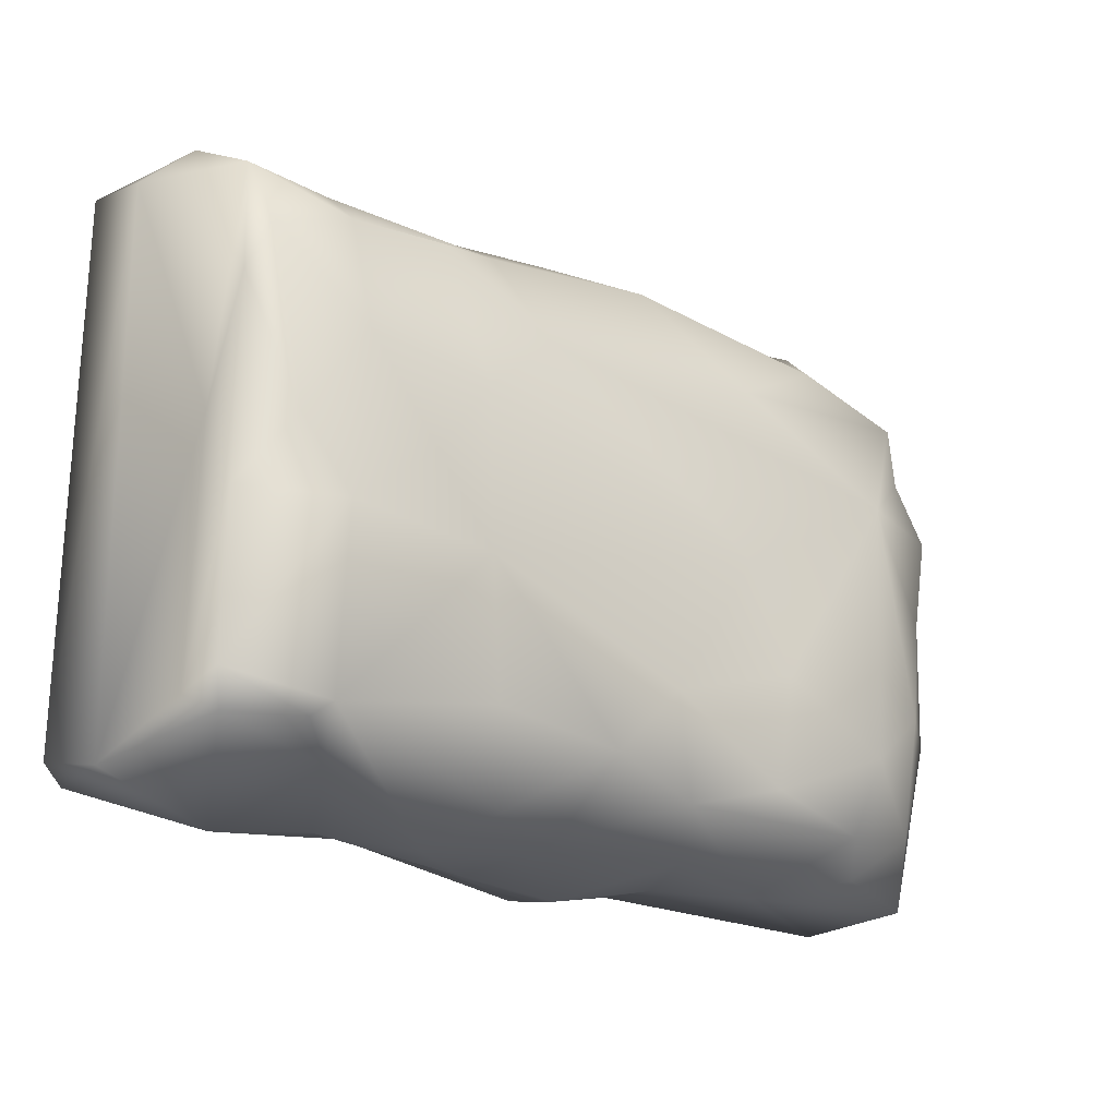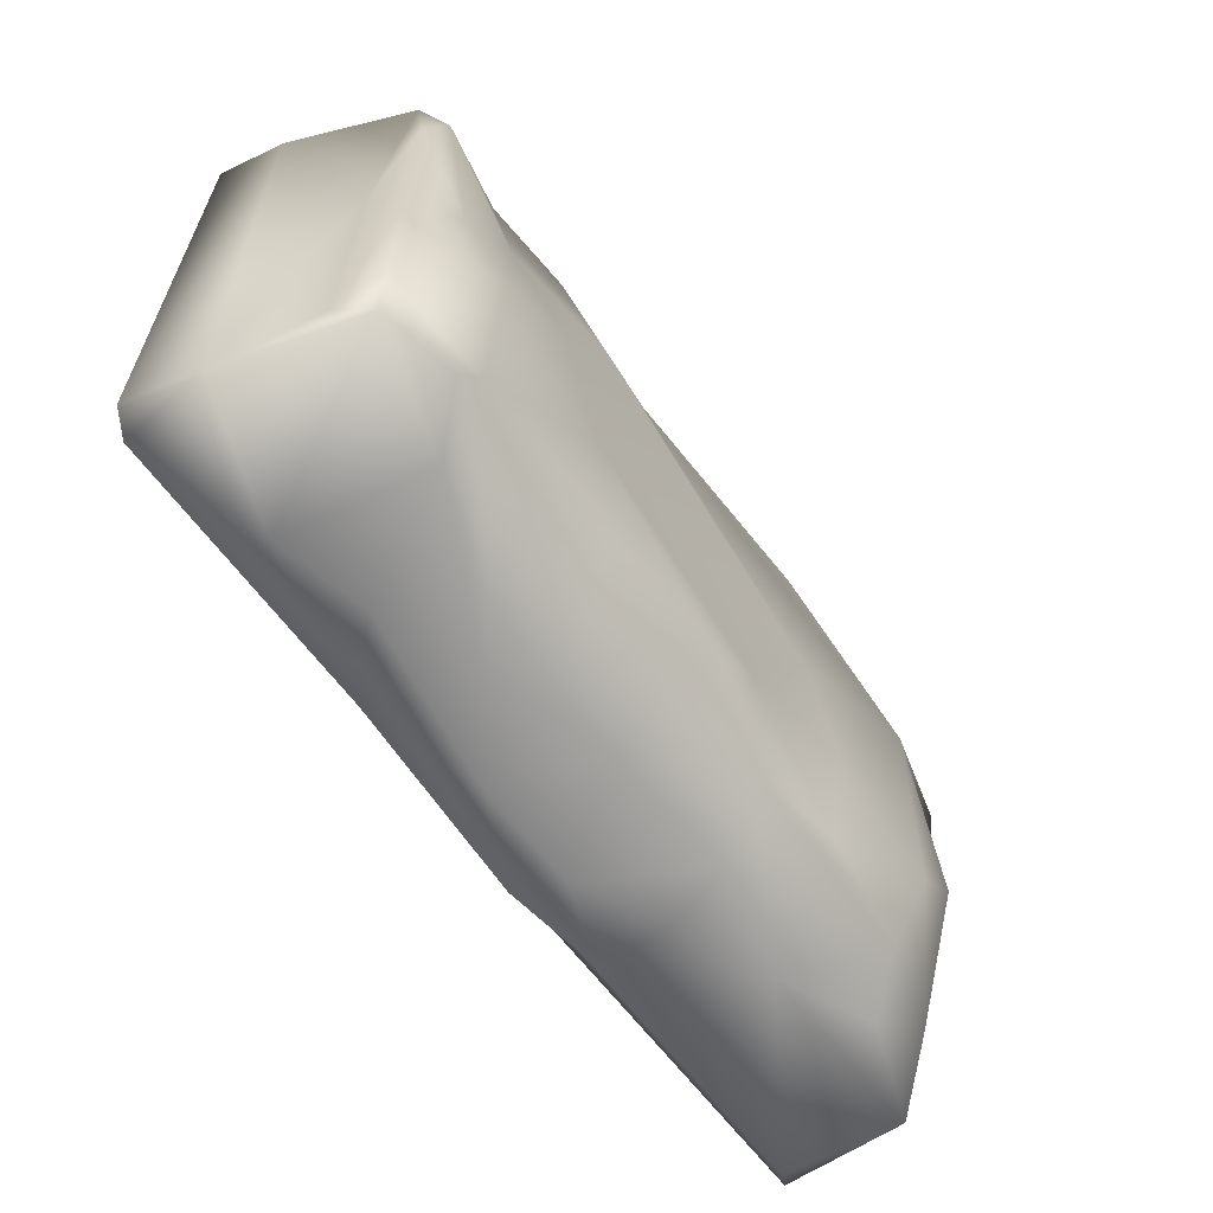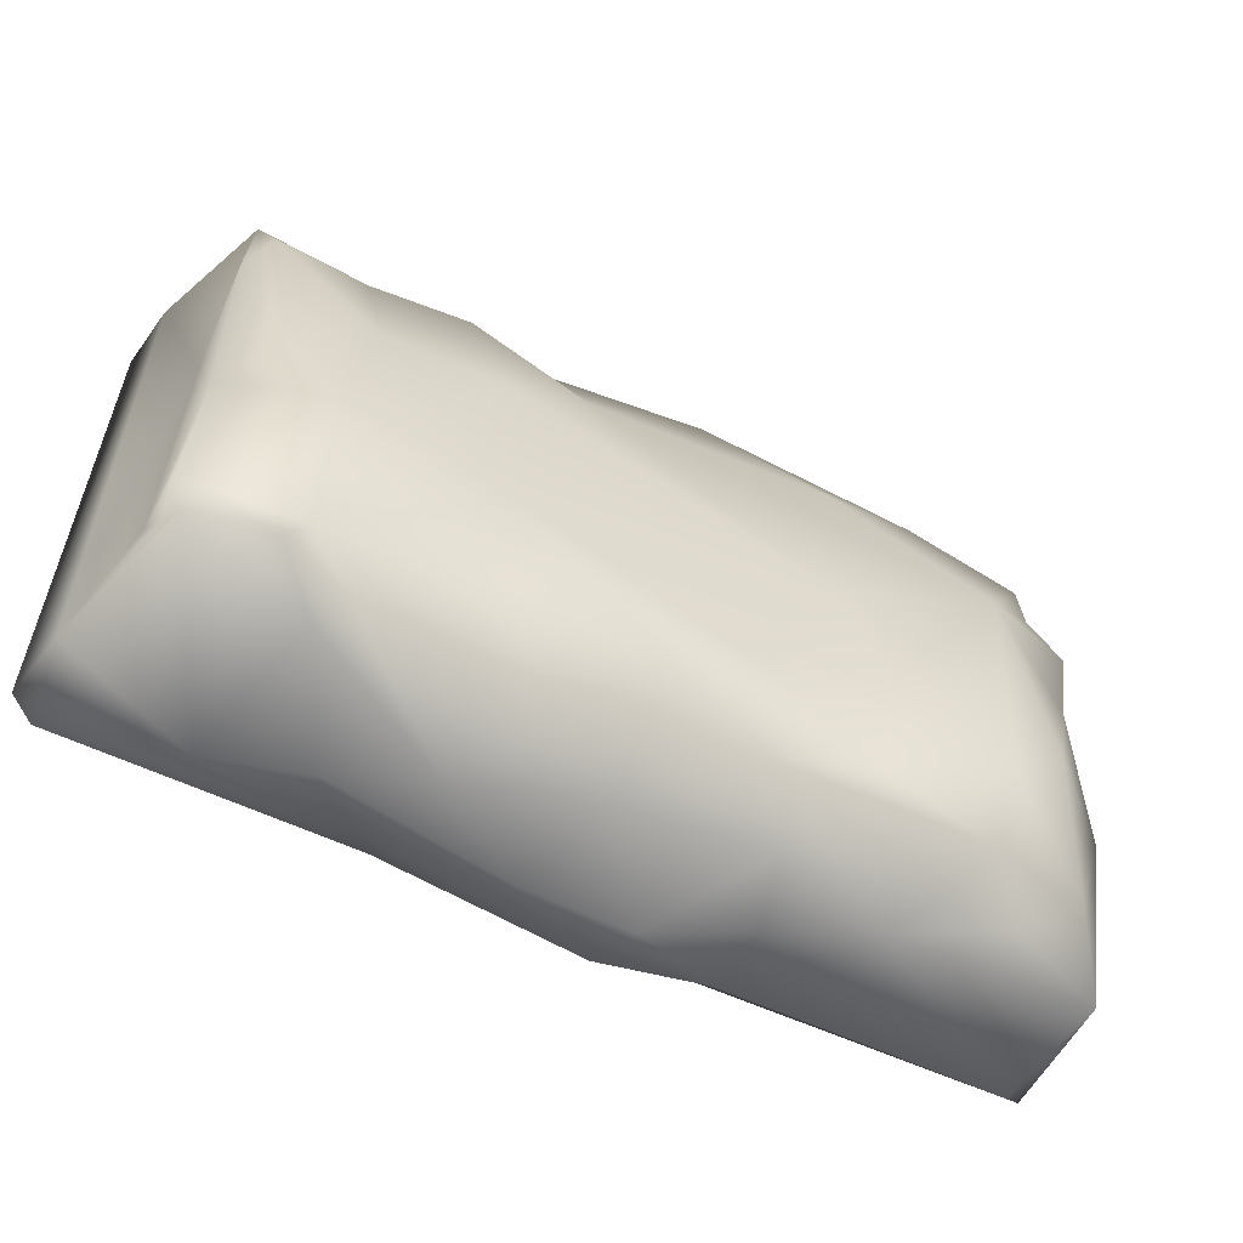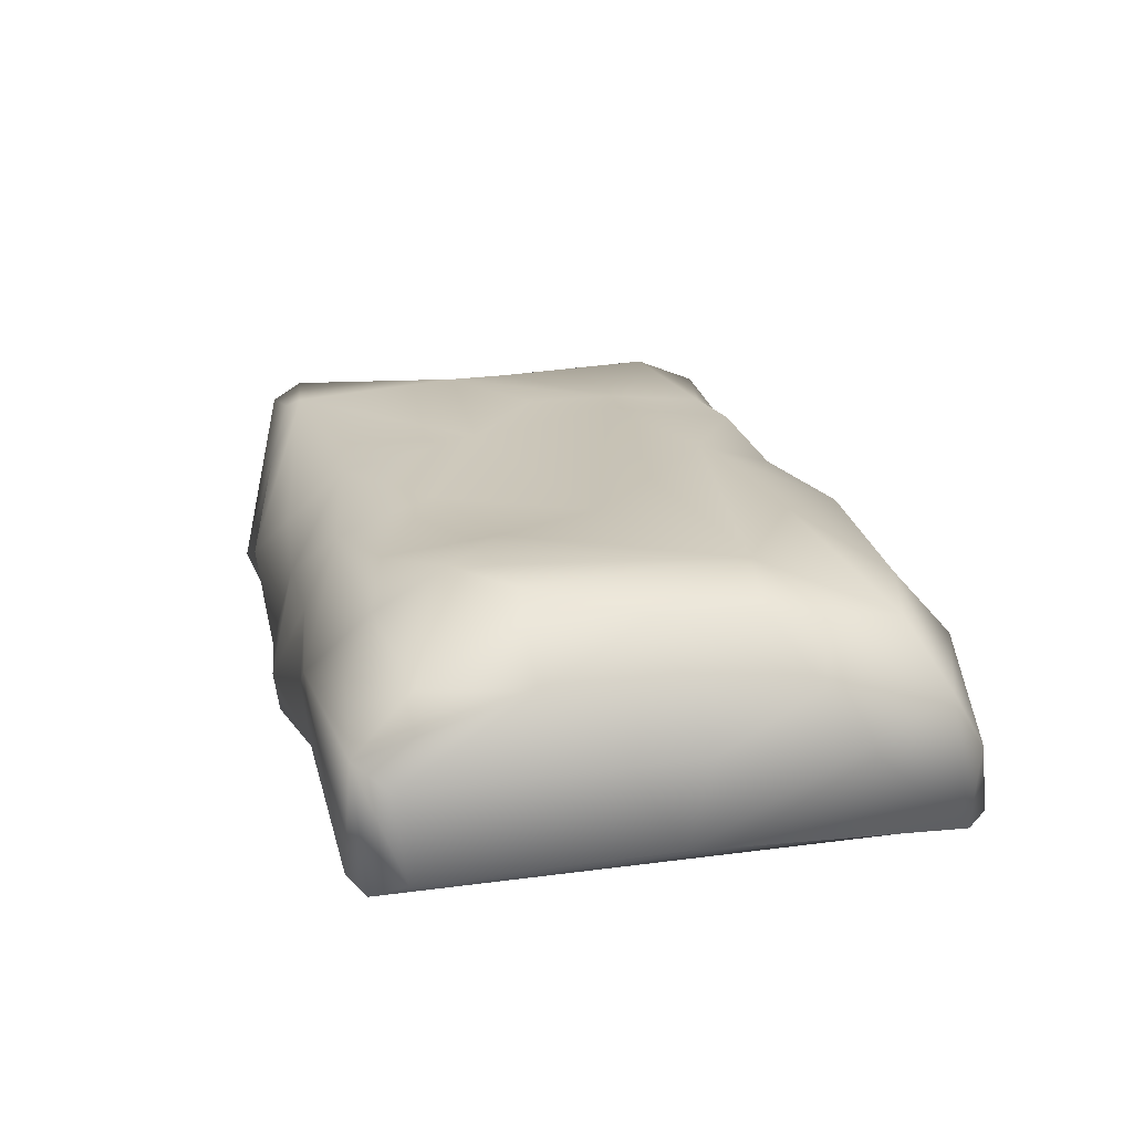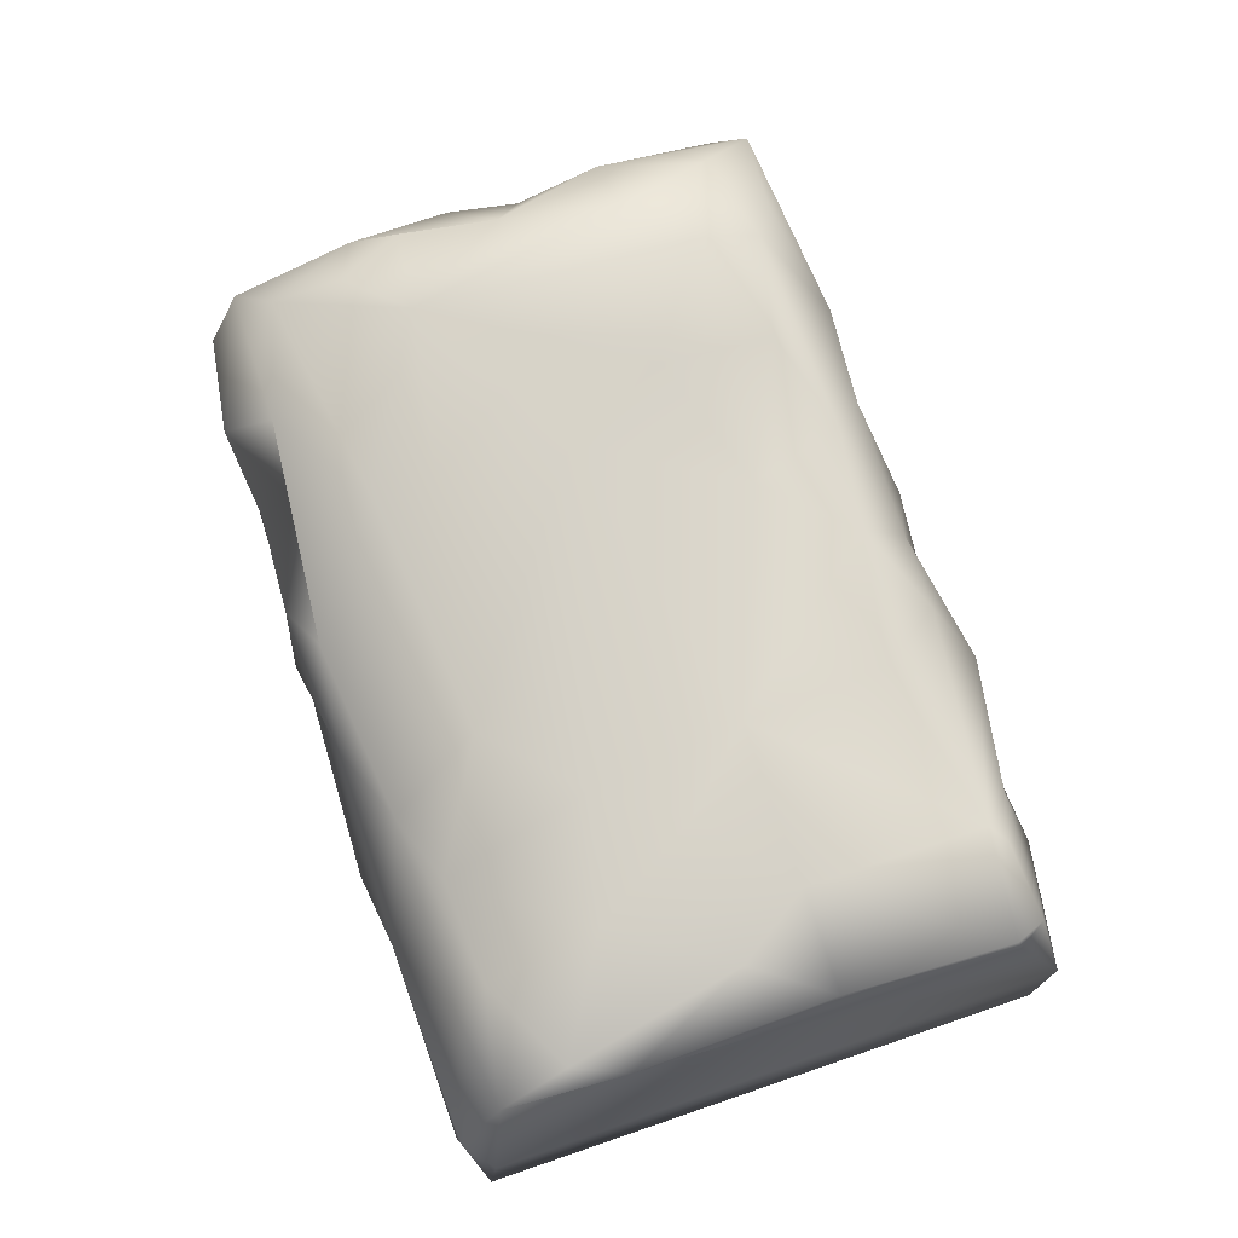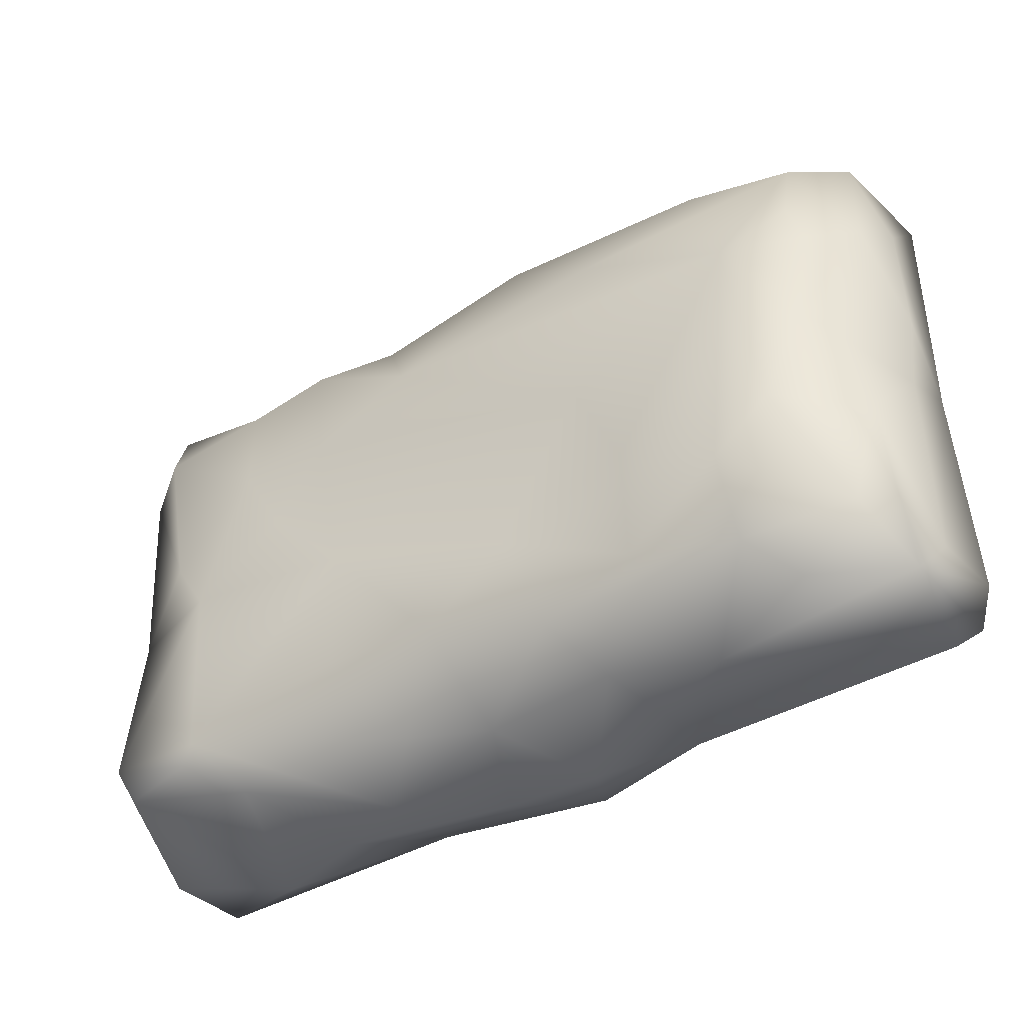
<metadata>
{"format":"obj","ext":"obj","renderer":"f3d","projection":"perspective","resolution":1024,"background":"white","views":[{"elev":-22.9,"azim":142.7,"up":"+Z"},{"elev":-62.4,"azim":125.6,"up":"+Z"},{"elev":-57.3,"azim":153.0,"up":"+Z"},{"elev":20.2,"azim":-102.8,"up":"+Y"},{"elev":76.2,"azim":71.2,"up":"+Y"},{"elev":-42.3,"azim":-146.6,"up":"+Z"}]}
</metadata>
<code>
o Steak_Mesh.001
v -0.8137 0.2951 -0.2642
v 0.1662 0.1755 0.5168
v 0.4904 0.2598 0.2221
v -0.4788 0.2495 -0.4616
v 0.2365 -0.196 -0.582
v -0.9963 -0.1638 0.001944
v -0.9796 -0.1944 -0.5689
v -0.3424 0.107 -0.5984
v 0.0181 -0.1068 -0.6369
v 0.5182 0.2289 0.452
v 0.5384 0.1694 0.5191
v 0.7103 0.2814 0.3557
v 0.7643 0.0642 0.5886
v -0.9687 0.08088 0.508
v -0.8785 0.2058 0.4374
v -0.9159 0.2507 0.1624
v -0.9072 0.1587 -0.4668
v -0.9688 0.06308 -0.591
v 0.7368 0.2316 -0.5498
v 0.8467 -0.1794 -0.5542
v 0.7457 0.2428 -0.1513
v 0.7558 0.2626 0.2513
v 0.3622 0.2944 0.001966
v 0.2046 0.2696 -0.4376
v -0.2083 0.2714 -0.3211
v -0.8717 0.2254 0.2981
v 0.5471 0.2798 -0.5062
v 0.3165 0.2413 0.4636
v 0.2175 0.264 -0.1492
v -0.3913 0.2821 -0.01886
v -0.4884 0.2793 -0.2339
v -0.4132 0.2632 0.369
v -0.8834 0.249 -0.03158
v -0.956 -0.1967 0.49
v -0.942 -0.175 0.5962
v 0.3704 -0.1646 0.607
v -0.2347 -0.07142 0.6234
v -0.2289 -0.1645 0.6149
v -0.6979 0.08536 0.6089
v 0.198 -0.157 0.631
v 0.8271 -0.03966 0.5457
v 0.7393 0.2201 0.4954
v 0.7681 0.1572 -0.5073
v -0.3797 -0.1757 -0.6011
v 0.8019 -0.1977 -0.5876
v -0.9331 -0.1696 -0.6027
v -0.1911 -0.09264 -0.6558
v 0.8232 -0.02591 -0.5936
v -0.2737 0.2244 -0.5221
v -1.018 -0.1613 -0.5017
v -0.9855 0.1244 0.2544
v -0.9659 0.1606 -0.2626
v -0.9959 -0.1792 0.542
v -1.005 0.017 -0.1021
v -1.006 0.01245 -0.5244
v -1.015 0.01221 0.3285
v -1.026 0.03107 0.04293
v -0.4125 -0.1985 0.5812
v -0.6974 0.2238 -0.512
v -0.7738 0.1298 -0.5678
v -0.6477 0.2025 0.5067
v -0.7448 0.2906 0.1856
v -0.7 0.3027 -0.3702
v -0.3824 -0.03158 -0.6169
v -0.4936 0.1862 0.518
v -0.1927 0.1961 0.5515
v -0.2005 -0.2008 -0.5803
v -0.1554 -0.189 -0.6413
v 0.2545 0.3007 0.1639
v 0.1031 0.1385 -0.5847
v 0.2048 0.0349 -0.6521
v 0.07215 0.2539 0.3251
v 0.5461 0.3087 -0.1465
v 0.7453 -0.1987 0.6081
v 0.6411 0.285 -0.001516
v 0.5821 0.2582 -0.5352
v -0.5335 -0.002964 0.5935
v 0.3743 0.01979 0.6012
v 0.7608 0.2631 -0.4851
v 0.7607 0.1649 0.01222
v -0.5587 0.06102 -0.6245
v -0.06257 0.0814 -0.5967
v -0.9416 -0.04062 0.5832
v -0.2976 0.1051 0.5995
v 0.005757 0.1205 0.5803
v -0.04977 0.2902 -0.4796
v 0.3793 -0.05874 -0.6253
v 0.2626 -0.1994 0.5934
v 0.4915 0.1655 -0.58
v 0.5653 -0.09769 -0.6469
v 0.8453 -0.1795 0.5684
f 32 61 66
f 66 61 65
f 3 12 75
f 3 10 12
f 23 69 3
f 28 10 3
f 25 29 86
f 30 69 29
f 30 72 69
f 4 25 49
f 25 30 29
f 30 62 72
f 59 4 49
f 63 31 4
f 31 62 30
f 17 63 59
f 33 62 1
f 26 15 62
f 52 33 1
f 33 16 62
f 67 5 7
f 45 91 74
f 84 38 37
f 77 39 35
f 36 78 40
f 77 38 84
f 39 61 14
f 61 15 14
f 18 46 7
f 90 48 45
f 45 48 20
f 71 87 9
f 87 89 90
f 82 70 71
f 59 81 60
f 8 49 82
f 17 59 60
f 50 18 7
f 50 7 34
f 83 53 35
f 56 6 53
f 6 55 50
f 6 54 55
f 57 54 6
f 2 11 10 28
f 51 57 56
f 52 17 18
f 15 51 14
f 16 33 51
f 35 38 77
f 38 35 58
f 5 34 7
f 58 35 34
f 62 15 32
f 59 63 4
f 32 15 61
f 49 8 81
f 81 44 46
f 81 64 44
f 7 44 67
f 31 30 25
f 44 47 68
f 49 25 86
f 86 70 82
f 67 68 5
f 2 66 85
f 85 38 40
f 88 40 58
f 88 58 45
f 32 66 72
f 86 24 70
f 66 2 72
f 9 5 68
f 36 40 88
f 24 86 29
f 71 27 89
f 13 11 78
f 78 36 74
f 36 88 74
f 73 23 3
f 73 3 75
f 29 73 27
f 89 76 19
f 90 19 48
f 42 11 13
f 13 74 91
f 74 88 45
f 75 22 21
f 73 21 79
f 76 79 19
f 10 11 42
f 72 2 28
f 79 27 73
f 24 29 27
f 73 29 23
f 3 69 28
f 23 29 69
f 69 72 28
f 72 62 32
f 63 1 62
f 17 1 63
f 16 26 62
f 34 35 53
f 45 20 91
f 58 40 38
f 40 78 85
f 35 39 83
f 83 39 14
f 84 65 77
f 84 66 65
f 11 2 78
f 17 60 18
f 87 90 5
f 47 82 9
f 9 82 71
f 71 70 27
f 50 55 18
f 49 86 82
f 27 76 89
f 83 14 53
f 53 6 34
f 6 50 34
f 14 56 53
f 56 57 6
f 55 52 18
f 14 51 56
f 57 33 54
f 55 54 52
f 15 26 51
f 51 33 57
f 54 33 52
f 51 26 16
f 52 1 17
f 18 60 81
f 46 18 81
f 7 46 44
f 39 65 61
f 77 65 39
f 63 62 31
f 59 49 81
f 81 8 64
f 34 5 45
f 4 31 25
f 47 8 82
f 64 8 47
f 44 64 47
f 44 68 67
f 85 66 84
f 85 84 37
f 38 85 37
f 34 45 58
f 47 9 68
f 9 87 5
f 78 2 85
f 27 70 24
f 71 89 87
f 13 78 74
f 90 89 19
f 5 90 45
f 75 12 22
f 21 73 75
f 76 27 79
f 12 10 42
f 80 48 43
f 42 80 22
f 42 41 80
f 13 41 42
f 41 91 20
f 41 48 80
f 48 19 43
f 43 79 21 80
f 41 20 48
f 41 13 91
f 12 42 22
f 22 80 21
f 43 19 79

</code>
